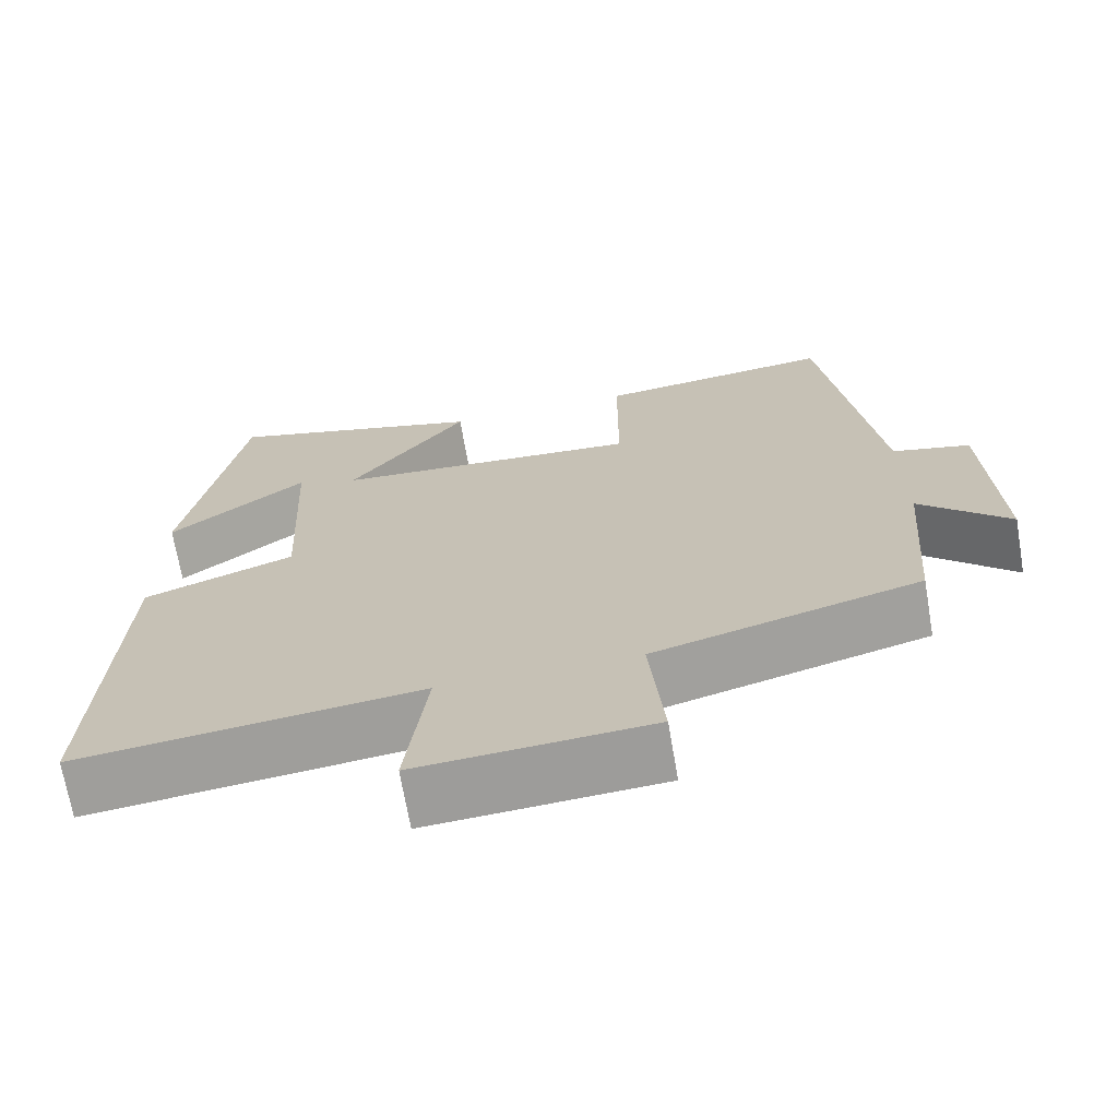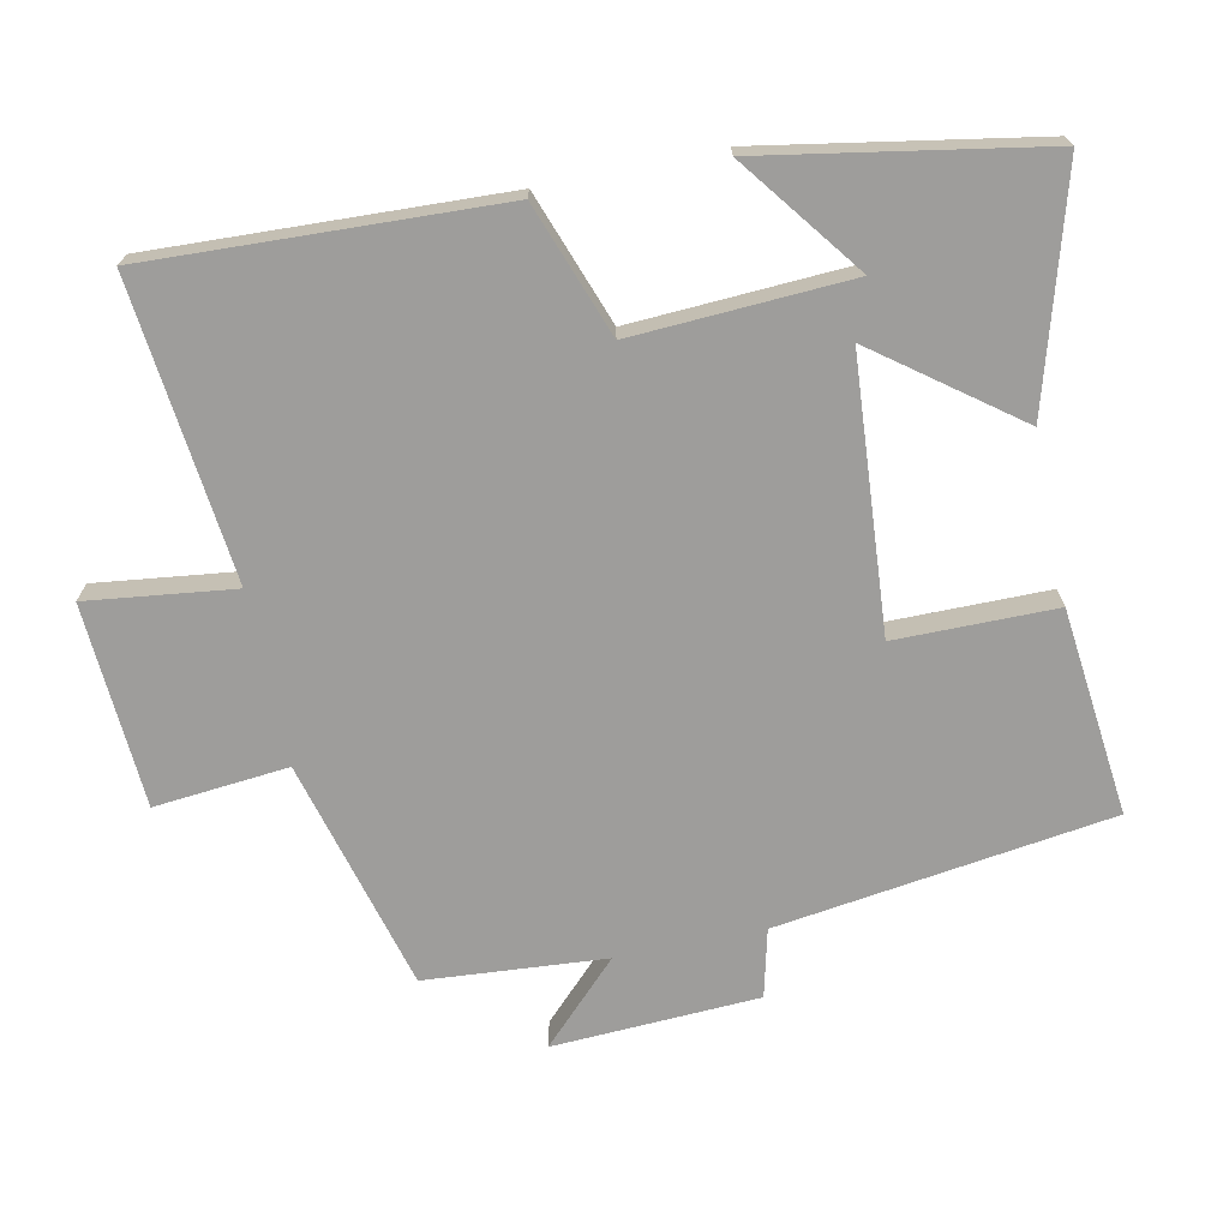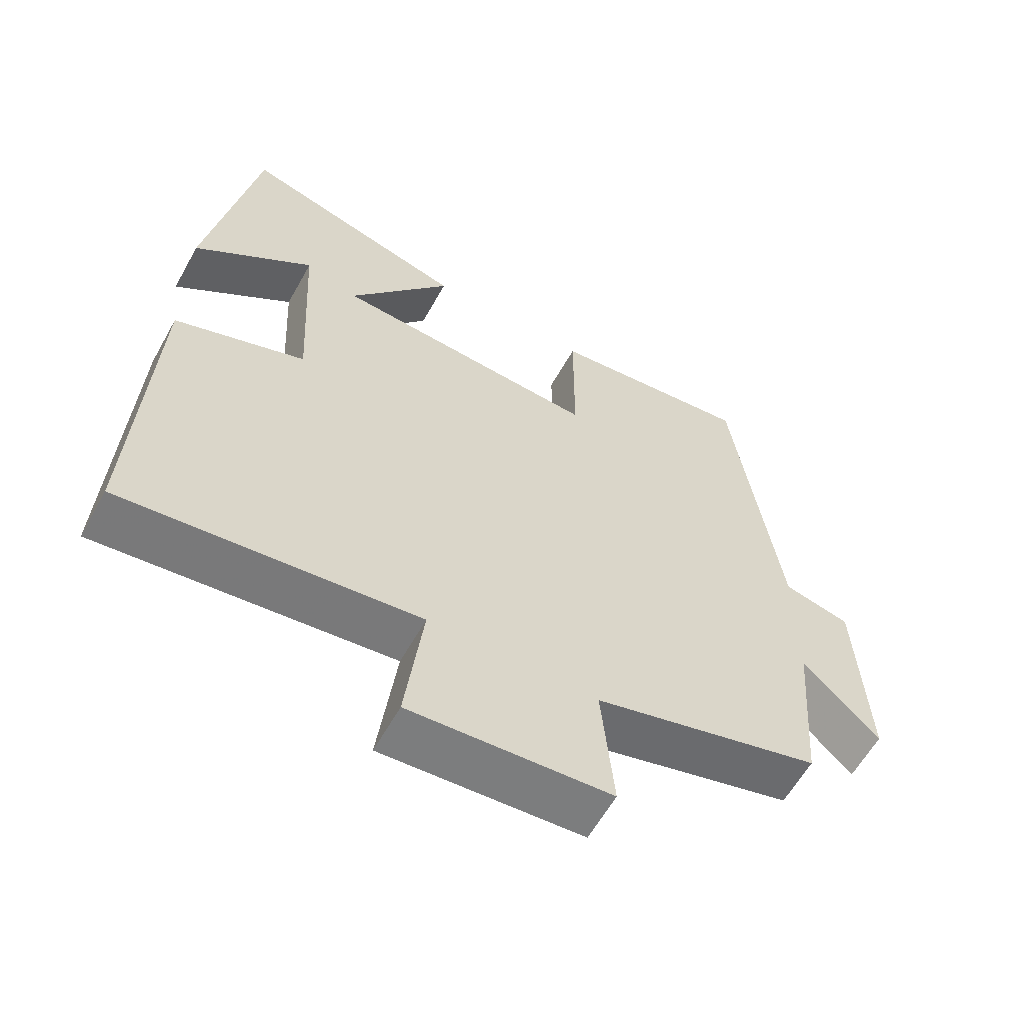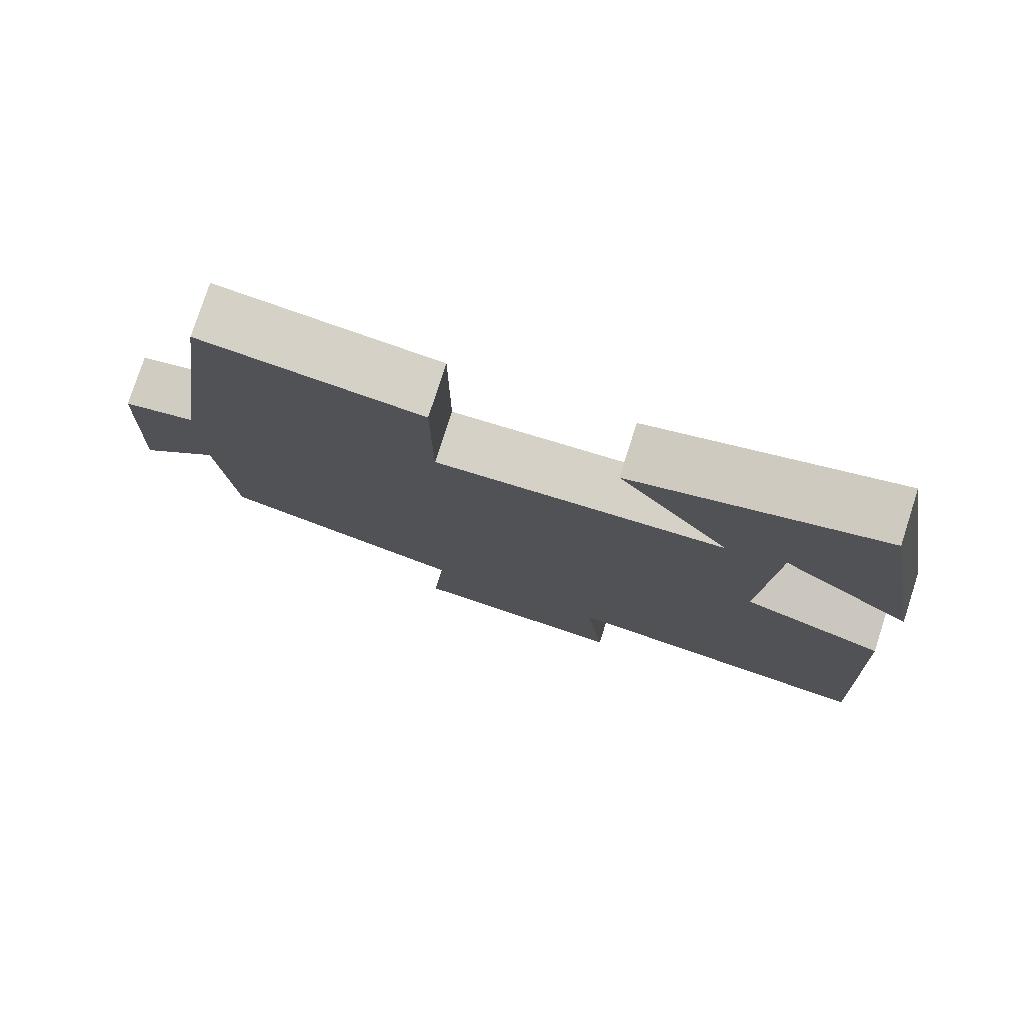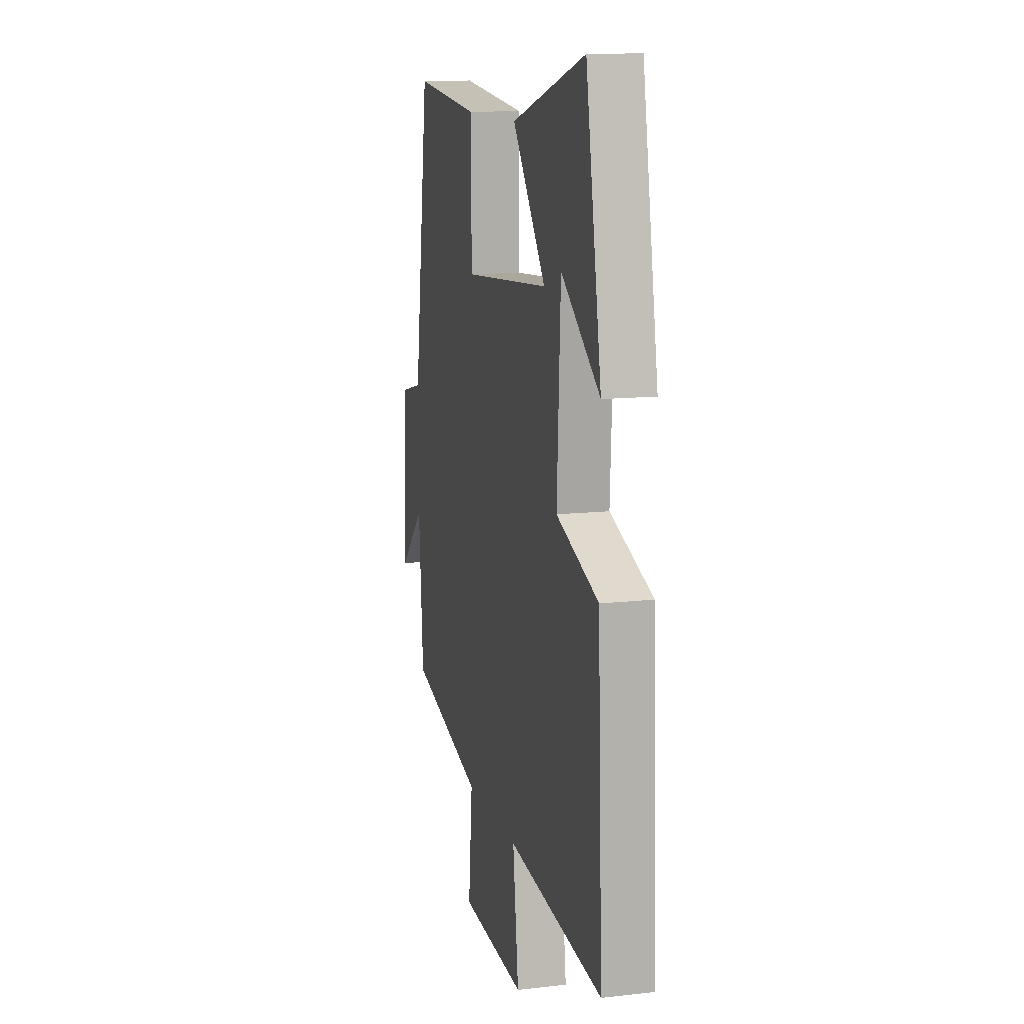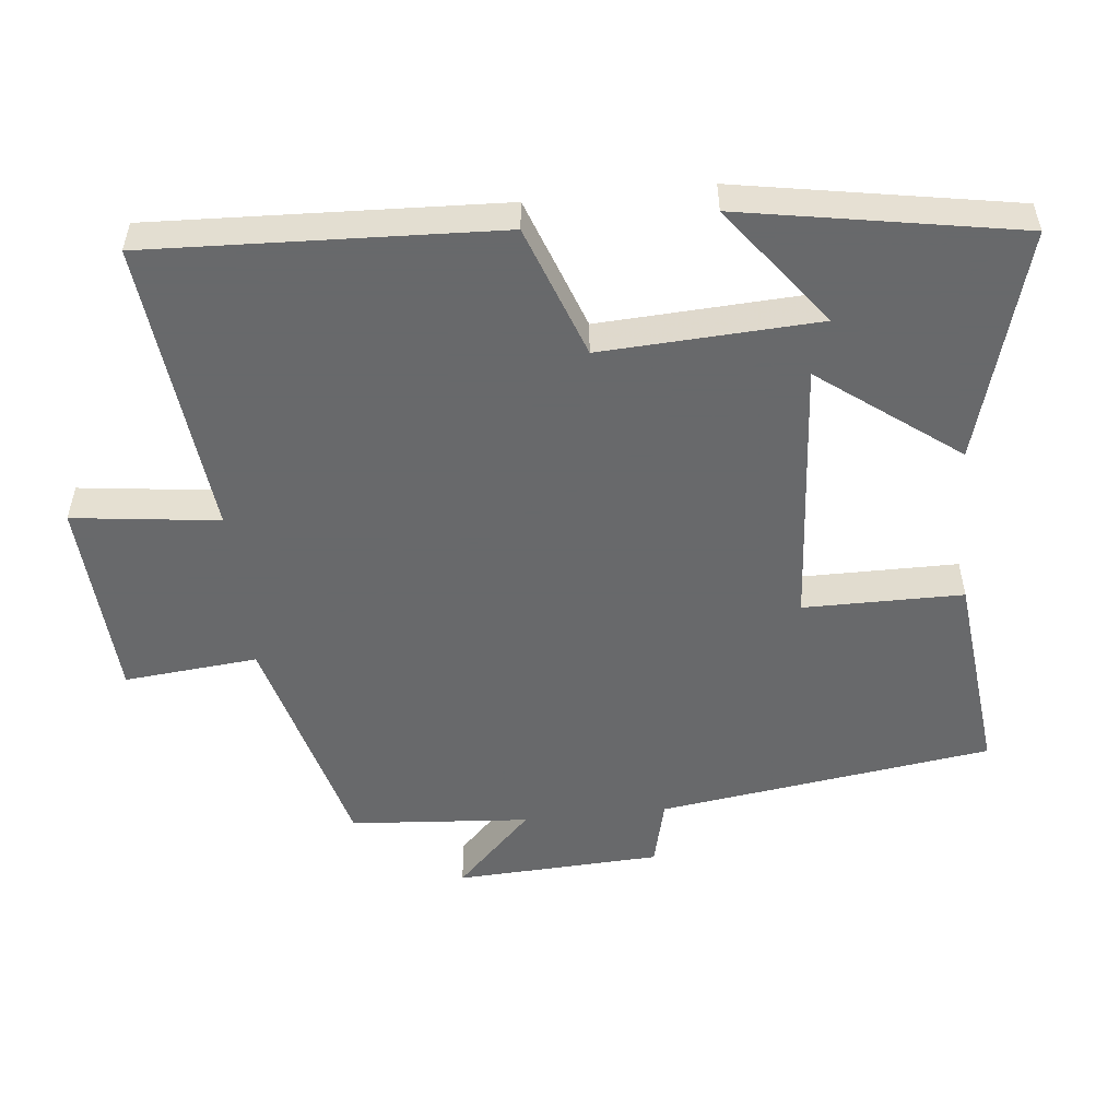
<metadata>
{"format":"obj","ext":"obj","renderer":"f3d","projection":"perspective","resolution":1024,"background":"white","views":[{"elev":-69.3,"azim":9.7,"up":"+Z"},{"elev":-70.5,"azim":-78.2,"up":"+Y"},{"elev":-60.4,"azim":-29.1,"up":"+Z"},{"elev":77.9,"azim":-162.1,"up":"+Z"},{"elev":12.7,"azim":-104.7,"up":"+Z"},{"elev":-52.6,"azim":-84.0,"up":"+Y"}]}
</metadata>
<code>
v 0.48 0.07 -0.412
v 0.15 0.07 -0.5
v 0.168 0.07 -0.691
v -0.122 0.07 -0.709
v -0.096 0.07 -0.5
v -0.522 0.07 -0.546
v -0.5 0.07 -0.048
v -0.311 0.07 0.02
v -0.327 0.07 0.33
v -0.5 0.07 0.2
v -0.43 0.07 0.596
v -0.1 0.07 0.5
v -0.249 0.07 0.302
v 0.137 0.07 0.272
v 0.138 0.07 0.5
v 0.433 0.07 0.531
v 0.5 0.07 0.053
v 0.597 0.07 0.029
v 0.611 0.07 -0.265
v 0.5 0.07 -0.155
v 0.48 0 -0.412
v 0.15 0 -0.5
v 0.168 0 -0.691
v -0.122 0 -0.709
v -0.096 0 -0.5
v -0.522 0 -0.546
v -0.5 0 -0.048
v -0.311 0 0.02
v -0.327 0 0.33
v -0.5 0 0.2
v -0.43 0 0.596
v -0.1 0 0.5
v -0.249 0 0.302
v 0.137 0 0.272
v 0.138 0 0.5
v 0.433 0 0.531
v 0.5 0 0.053
v 0.597 0 0.029
v 0.611 0 -0.265
v 0.5 0 -0.155
f 17 18 19 20
f 17 20 1 2
f 14 15 16 17
f 13 14 17 2
f 11 12 13
f 9 10 11
f 9 11 13 2
f 5 6 7 8
f 5 8 9 2
f 2 3 4 5
f 40 39 38 37
f 22 21 40 37
f 37 36 35 34
f 22 37 34 33
f 33 32 31
f 31 30 29
f 22 33 31 29
f 28 27 26 25
f 22 29 28 25
f 25 24 23 22
f 1 21 22 2
f 2 22 23 3
f 3 23 24 4
f 4 24 25 5
f 5 25 26 6
f 6 26 27 7
f 7 27 28 8
f 8 28 29 9
f 9 29 30 10
f 10 30 31 11
f 11 31 32 12
f 12 32 33 13
f 13 33 34 14
f 14 34 35 15
f 15 35 36 16
f 16 36 37 17
f 17 37 38 18
f 18 38 39 19
f 19 39 40 20
f 20 40 21 1

</code>
